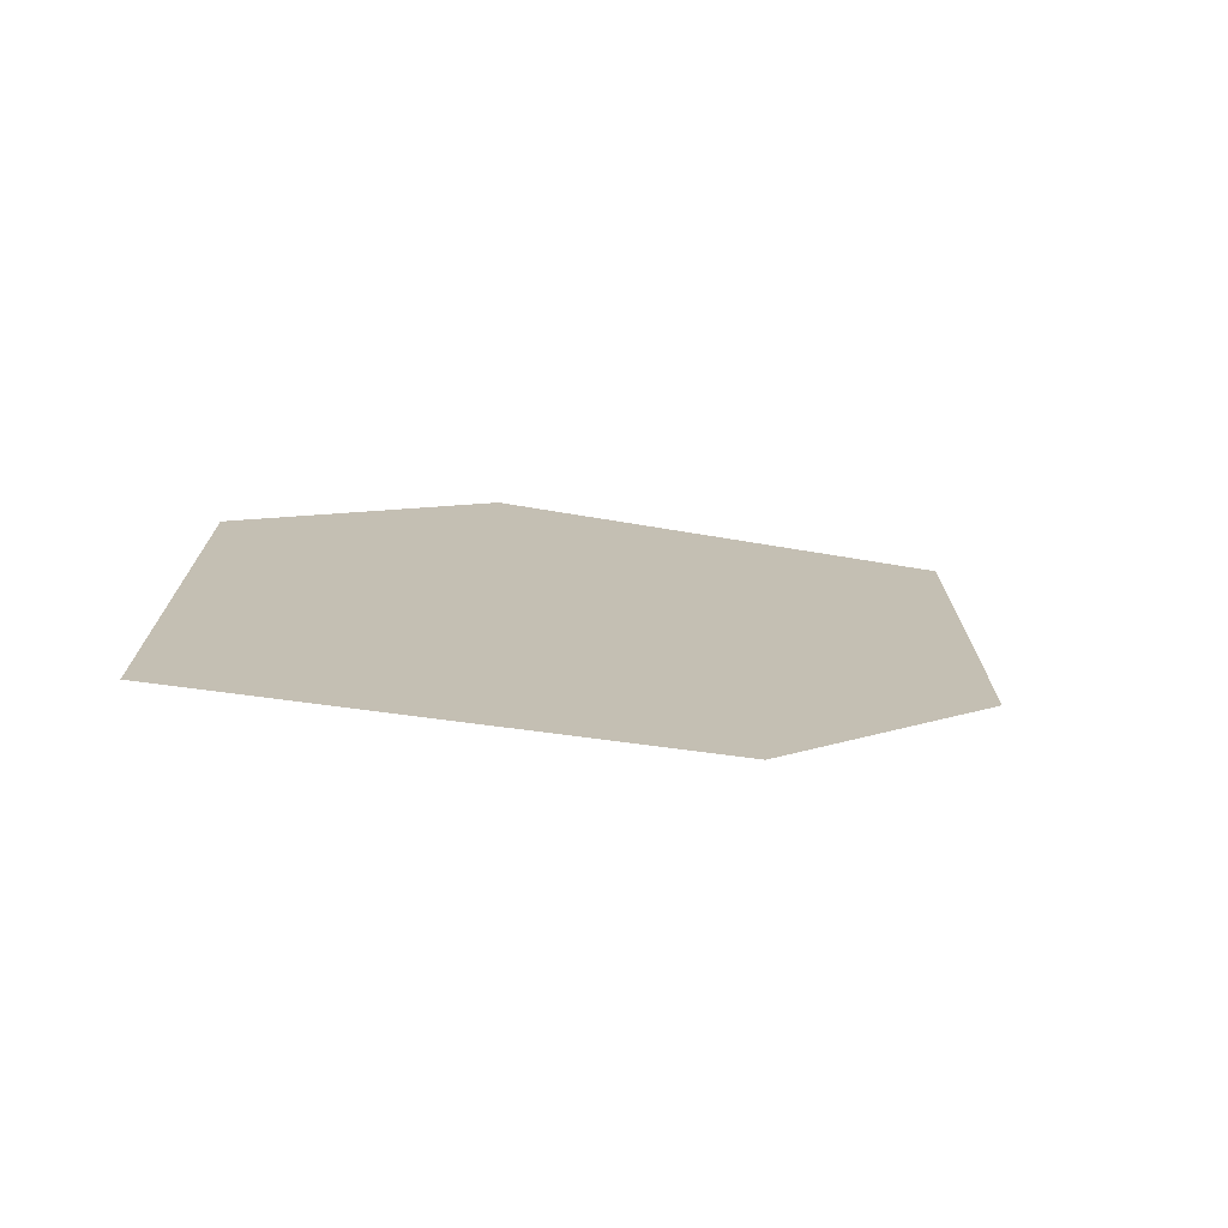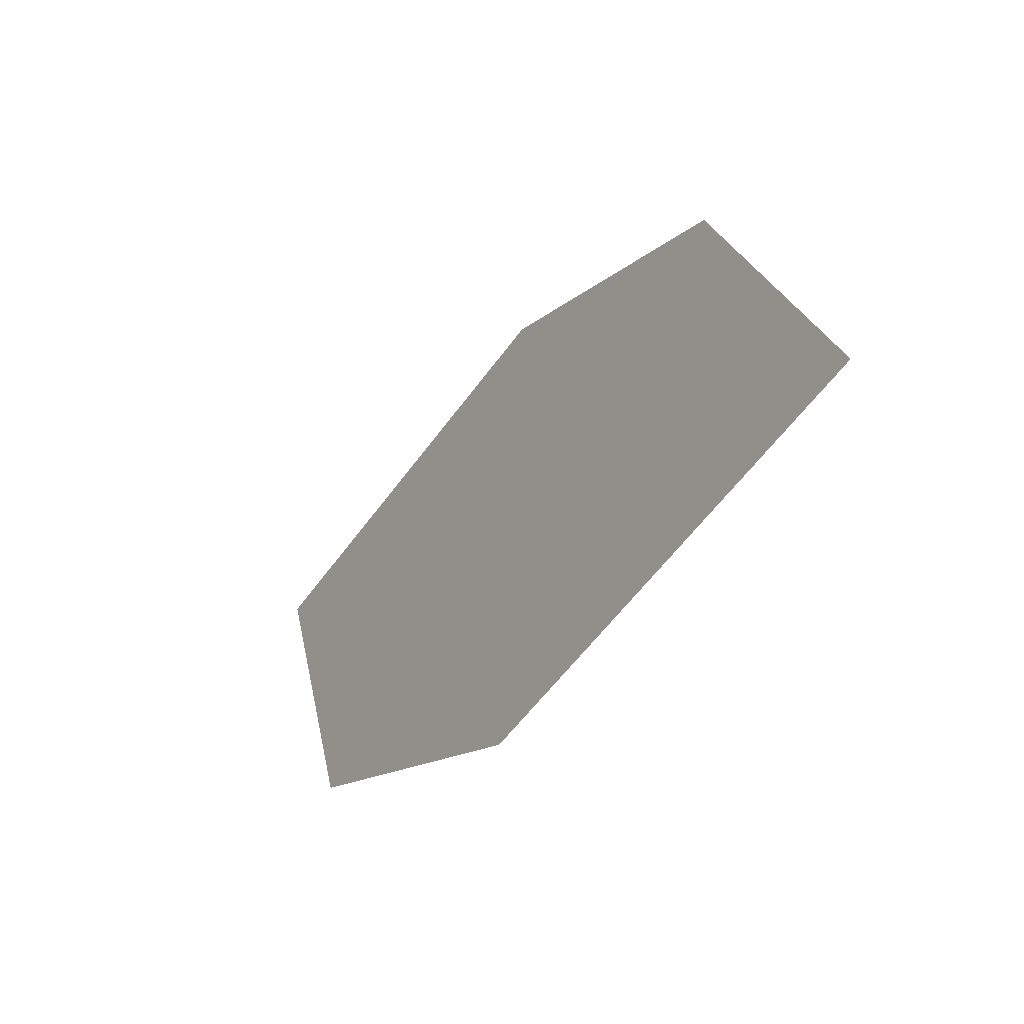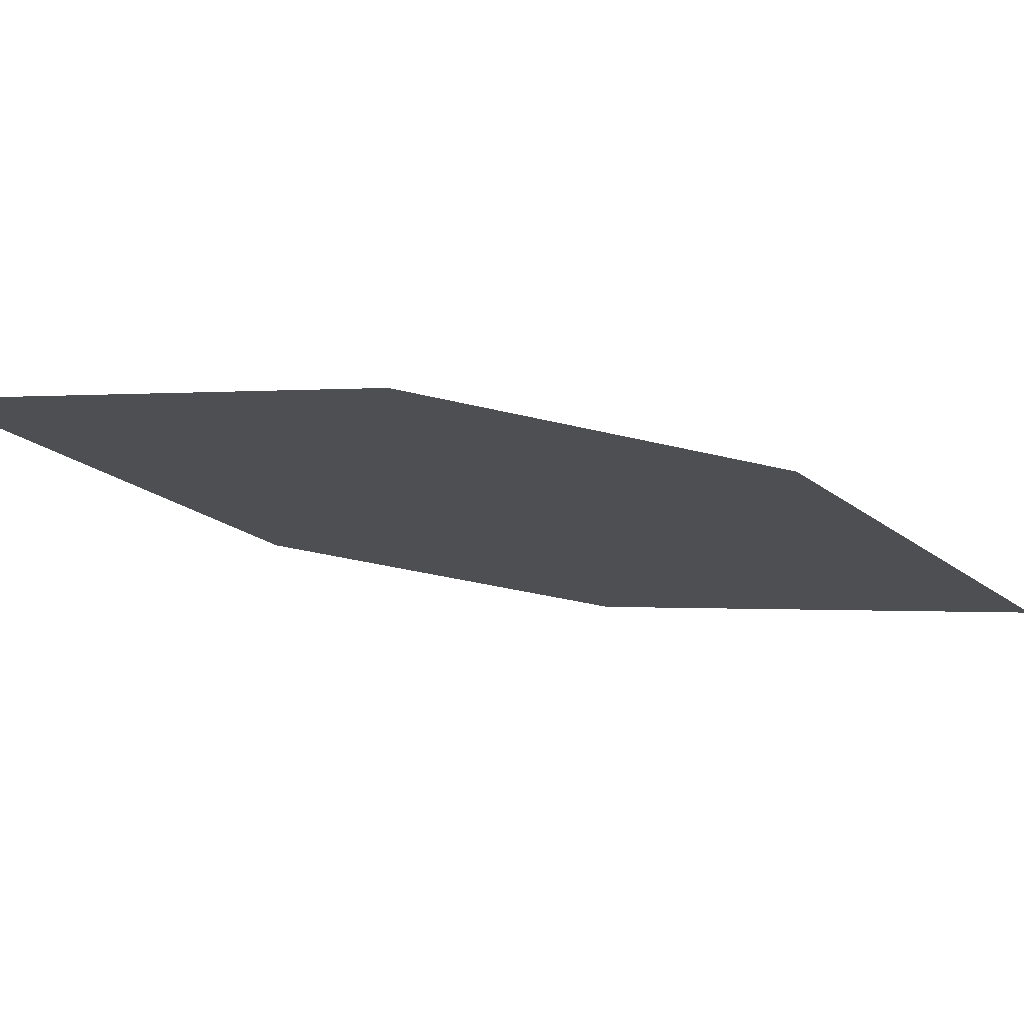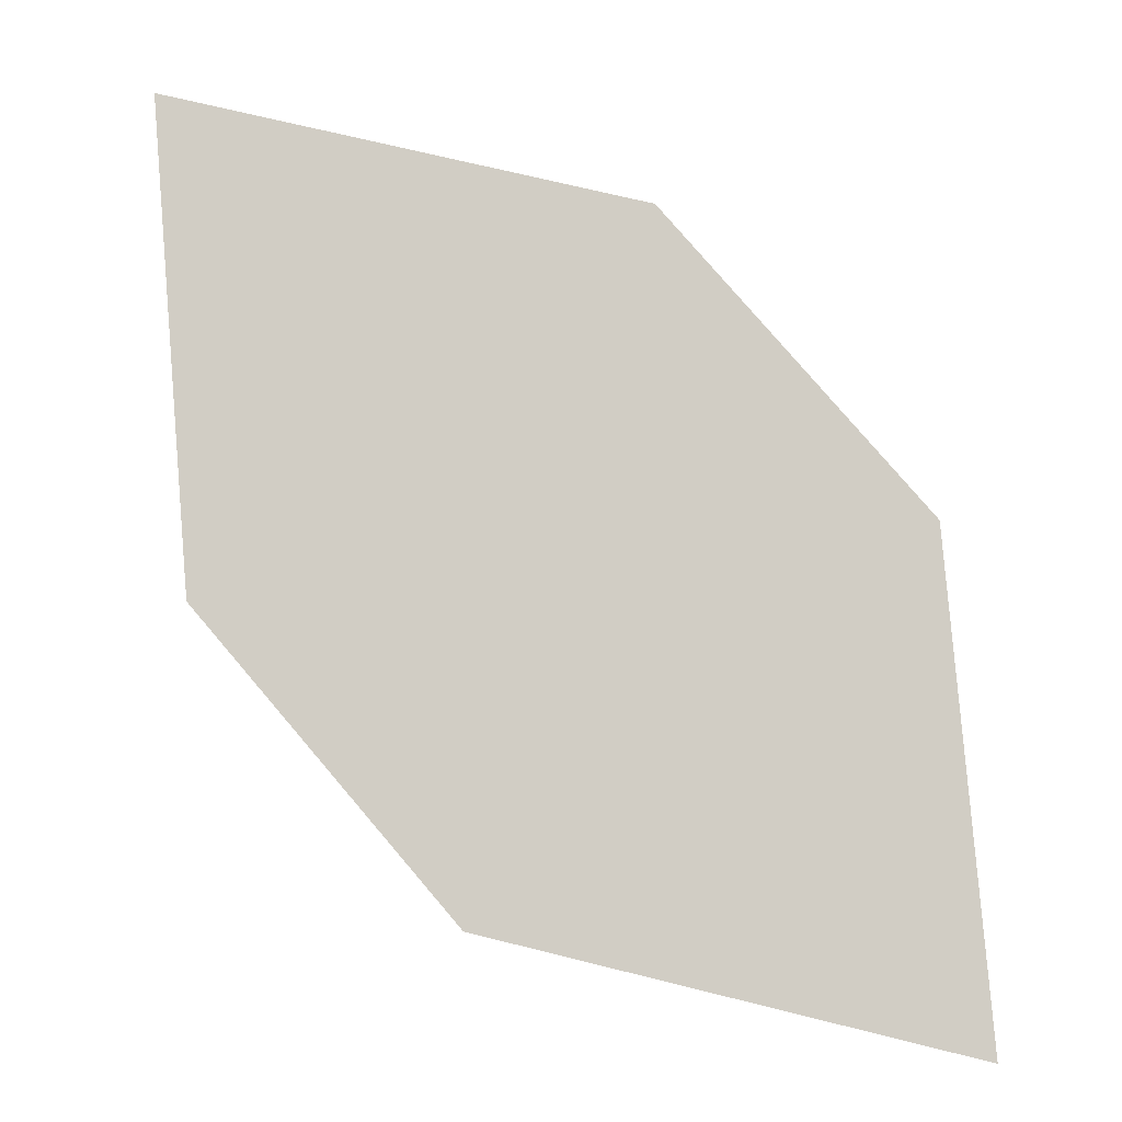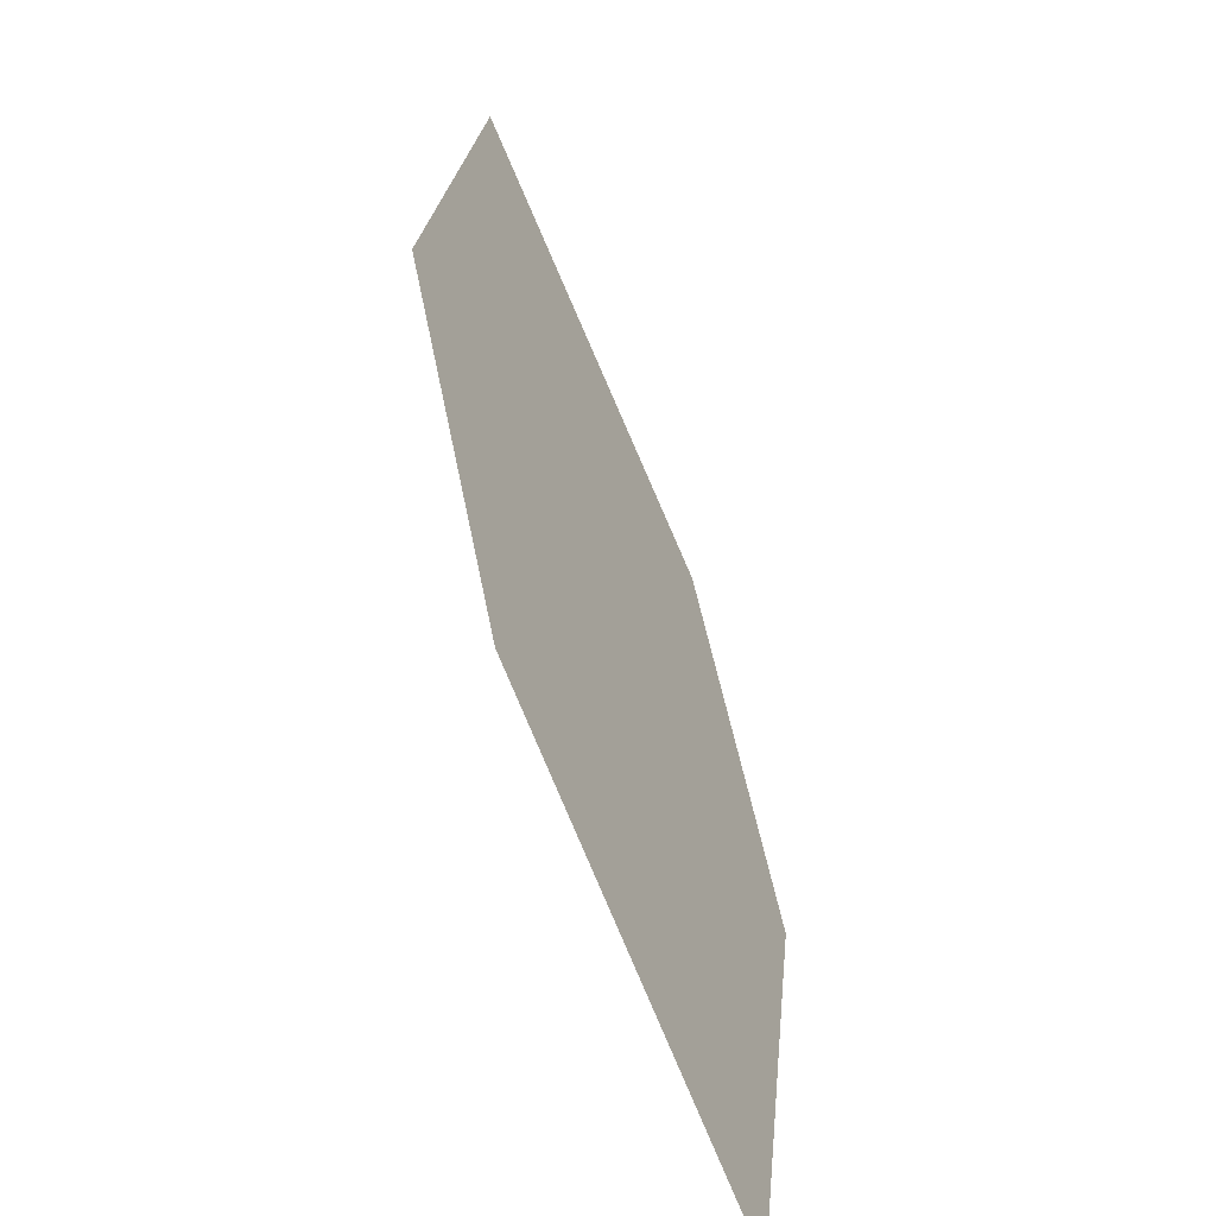
<metadata>
{"format":"obj","ext":"obj","renderer":"f3d","projection":"perspective","resolution":1024,"background":"white","views":[{"elev":8.0,"azim":173.8,"up":"+Z"},{"elev":-70.6,"azim":-136.3,"up":"+Y"},{"elev":-31.2,"azim":-147.8,"up":"+Z"},{"elev":-16.0,"azim":170.2,"up":"+Y"},{"elev":-74.8,"azim":103.6,"up":"+Y"}]}
</metadata>
<code>
o leaves.068
v -0.1698 0.1402 0.9212
v -0.1666 0.1705 0.9176
v -0.1406 0.1476 0.9267
v -0.1211 0.1968 0.9241
v -0.1504 0.1894 0.9186
v -0.1243 0.1665 0.9277
f 1 4 5 2
f 1 3 6 4

</code>
